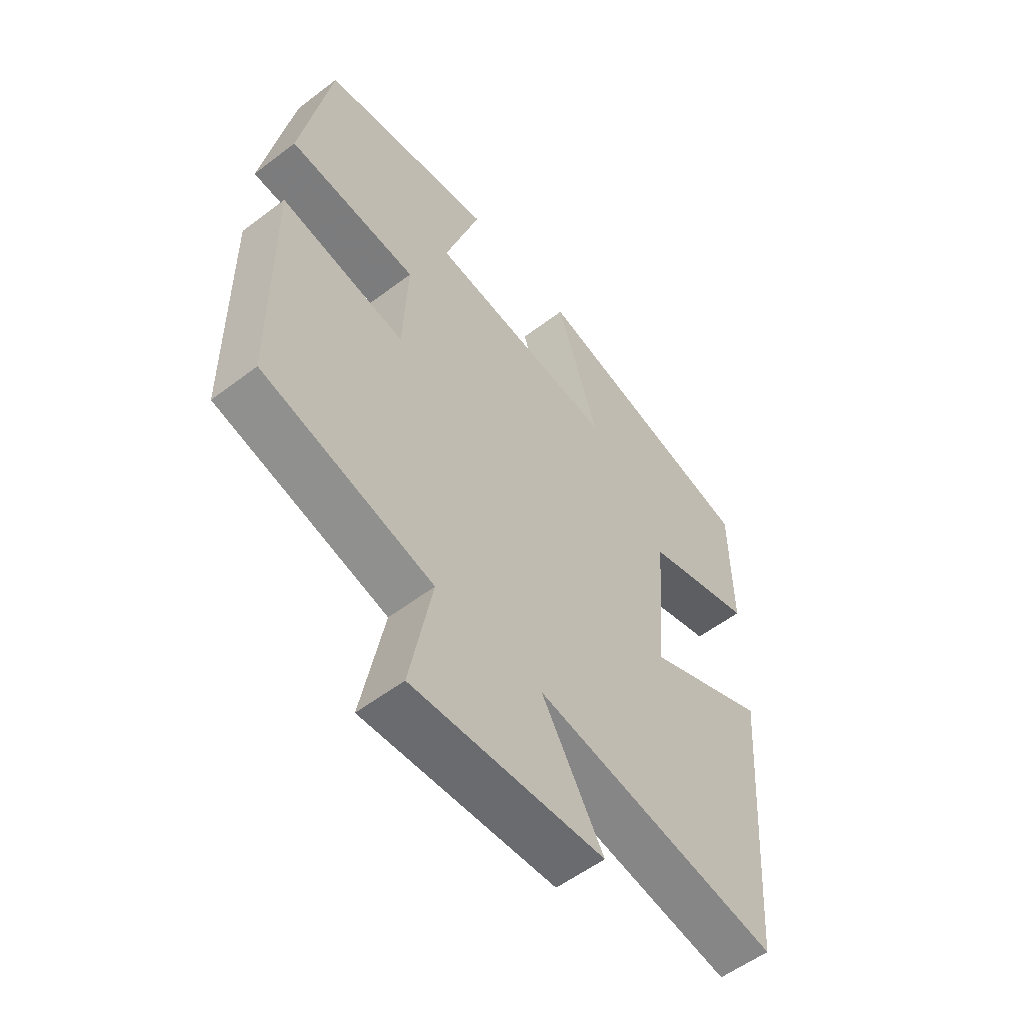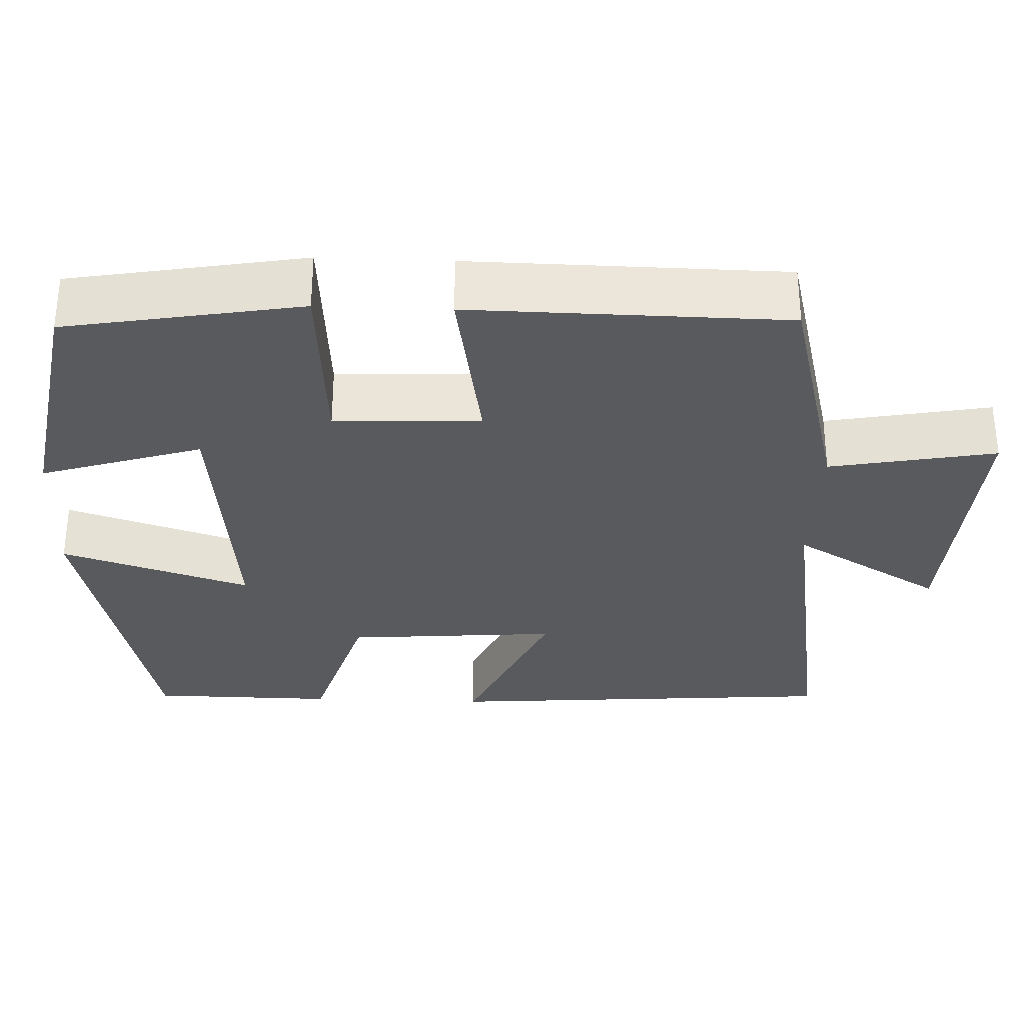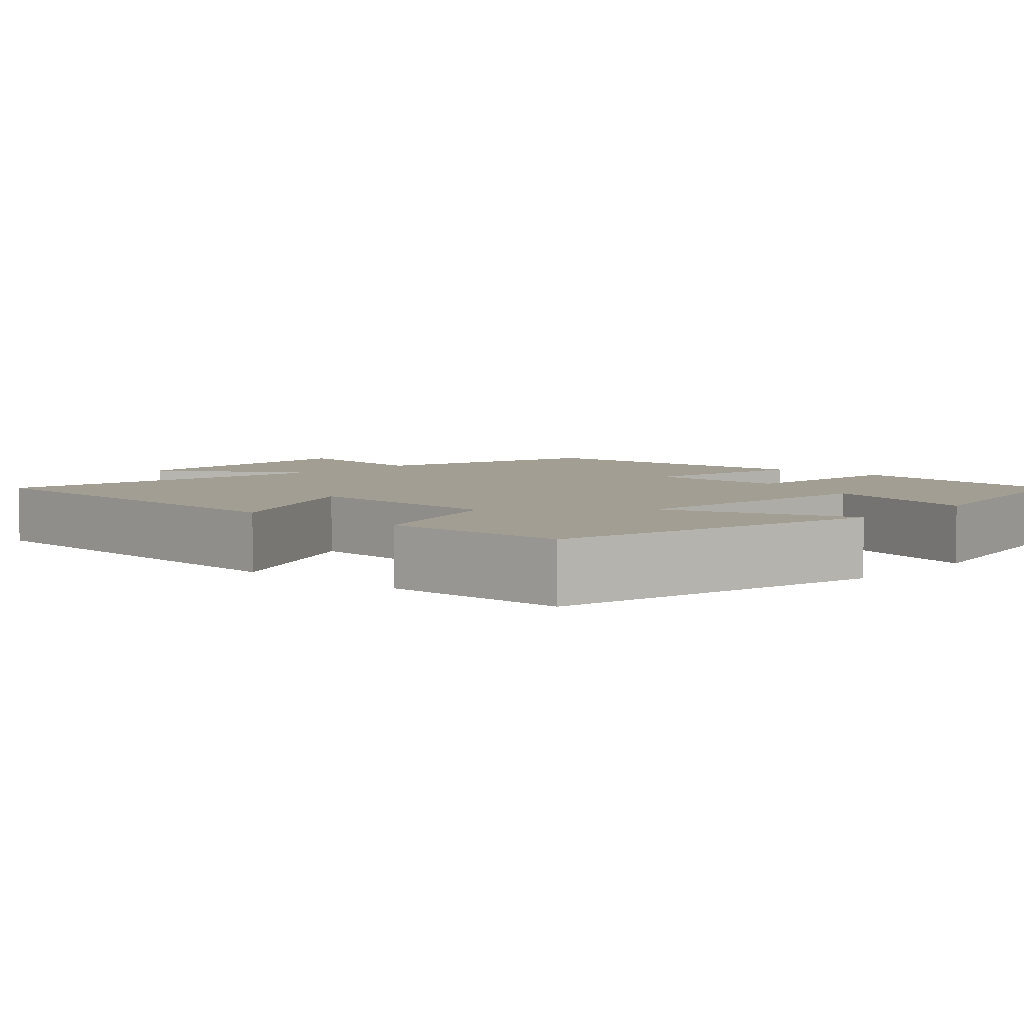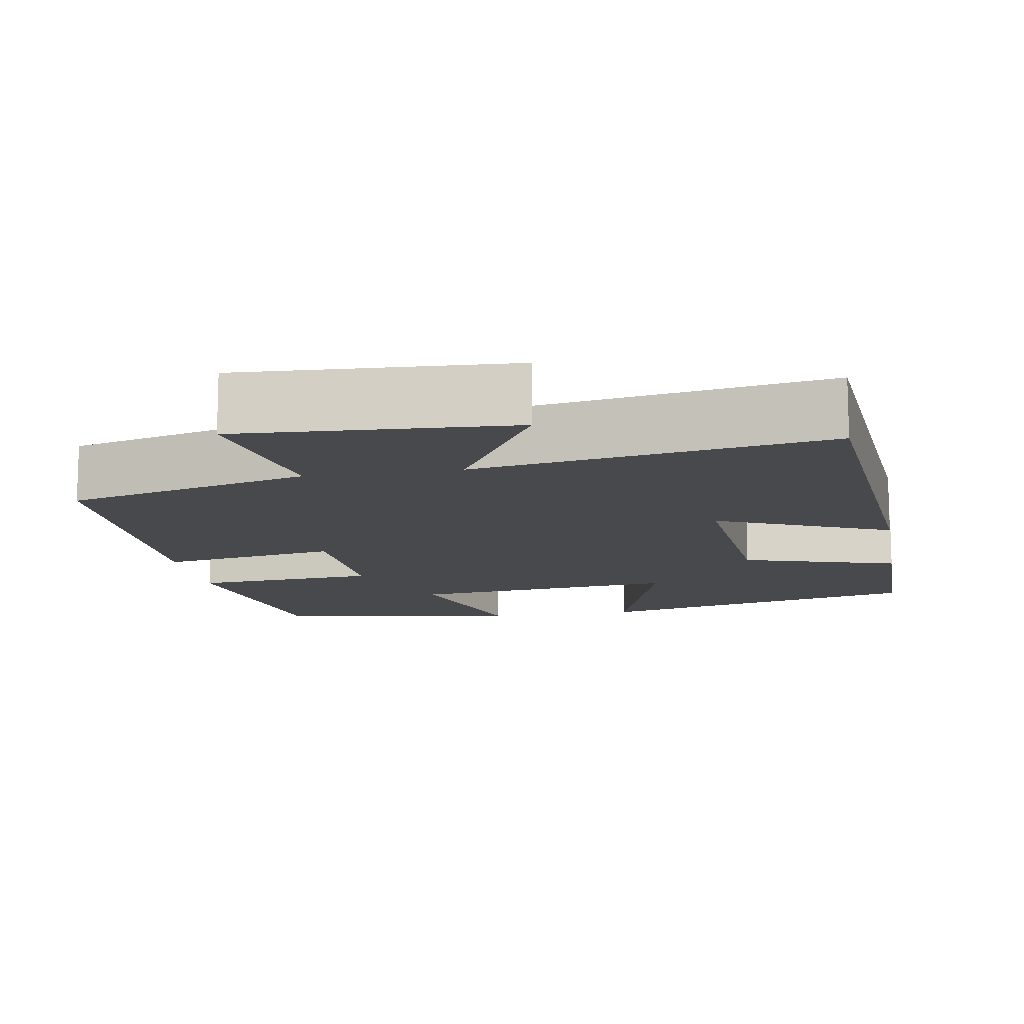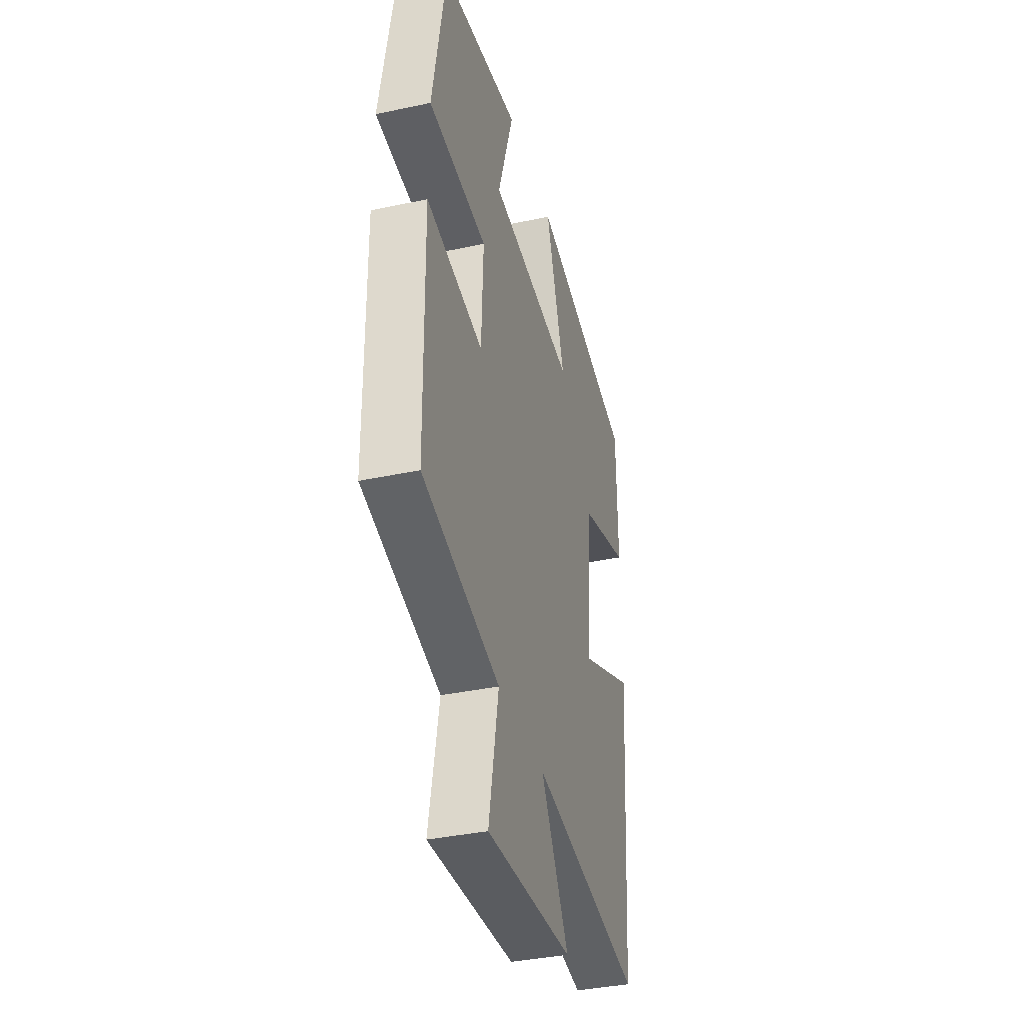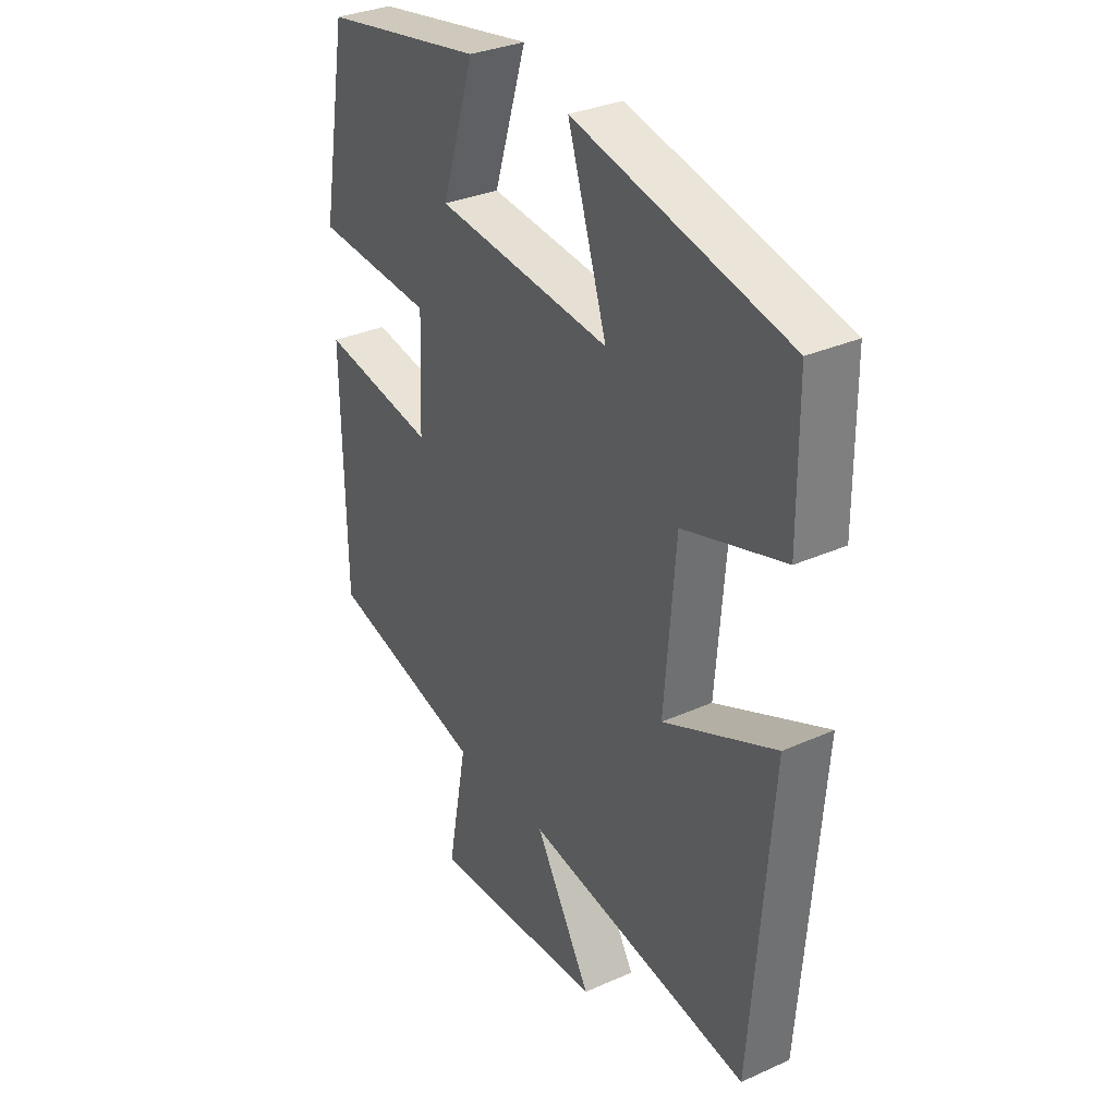
<metadata>
{"format":"obj","ext":"obj","renderer":"f3d","projection":"perspective","resolution":1024,"background":"white","views":[{"elev":-55.8,"azim":128.6,"up":"+Z"},{"elev":-31.4,"azim":87.7,"up":"+Y"},{"elev":5.1,"azim":-48.3,"up":"+Y"},{"elev":-12.4,"azim":-170.1,"up":"+Y"},{"elev":-37.3,"azim":105.4,"up":"+Z"},{"elev":32.3,"azim":-122.0,"up":"+Z"}]}
</metadata>
<code>
v -0.498 0.07 0.401
v -0.076 0.07 0.5
v -0.153 0.07 0.259
v 0.193 0.07 0.295
v 0.128 0.07 0.5
v 0.447 0.07 0.444
v 0.5 0.07 0.145
v 0.264 0.07 0.128
v 0.272 0.07 -0.058
v 0.5 0.07 -0.019
v 0.495 0.07 -0.42
v 0.184 0.07 -0.5
v 0.224 0.07 -0.711
v -0.124 0.07 -0.691
v -0.012 0.07 -0.5
v -0.461 0.07 -0.573
v -0.5 0.07 -0.066
v -0.278 0.07 -0.165
v -0.3 0.07 0.105
v -0.5 0.07 0.166
v -0.498 0 0.401
v -0.076 0 0.5
v -0.153 0 0.259
v 0.193 0 0.295
v 0.128 0 0.5
v 0.447 0 0.444
v 0.5 0 0.145
v 0.264 0 0.128
v 0.272 0 -0.058
v 0.5 0 -0.019
v 0.495 0 -0.42
v 0.184 0 -0.5
v 0.224 0 -0.711
v -0.124 0 -0.691
v -0.012 0 -0.5
v -0.461 0 -0.573
v -0.5 0 -0.066
v -0.278 0 -0.165
v -0.3 0 0.105
v -0.5 0 0.166
f 1 2 3
f 20 1 3
f 19 20 3
f 18 19 3 4
f 15 16 17 18
f 15 18 4
f 12 13 14 15
f 11 12 15
f 10 11 15
f 9 10 15
f 8 9 15 4
f 6 7 8
f 5 6 8
f 4 5 8
f 23 22 21
f 23 21 40
f 23 40 39
f 24 23 39 38
f 38 37 36 35
f 24 38 35
f 35 34 33 32
f 35 32 31
f 35 31 30
f 35 30 29
f 24 35 29 28
f 28 27 26
f 28 26 25
f 28 25 24
f 1 21 22 2
f 2 22 23 3
f 3 23 24 4
f 4 24 25 5
f 5 25 26 6
f 6 26 27 7
f 7 27 28 8
f 8 28 29 9
f 9 29 30 10
f 10 30 31 11
f 11 31 32 12
f 12 32 33 13
f 13 33 34 14
f 14 34 35 15
f 15 35 36 16
f 16 36 37 17
f 17 37 38 18
f 18 38 39 19
f 19 39 40 20
f 20 40 21 1

</code>
